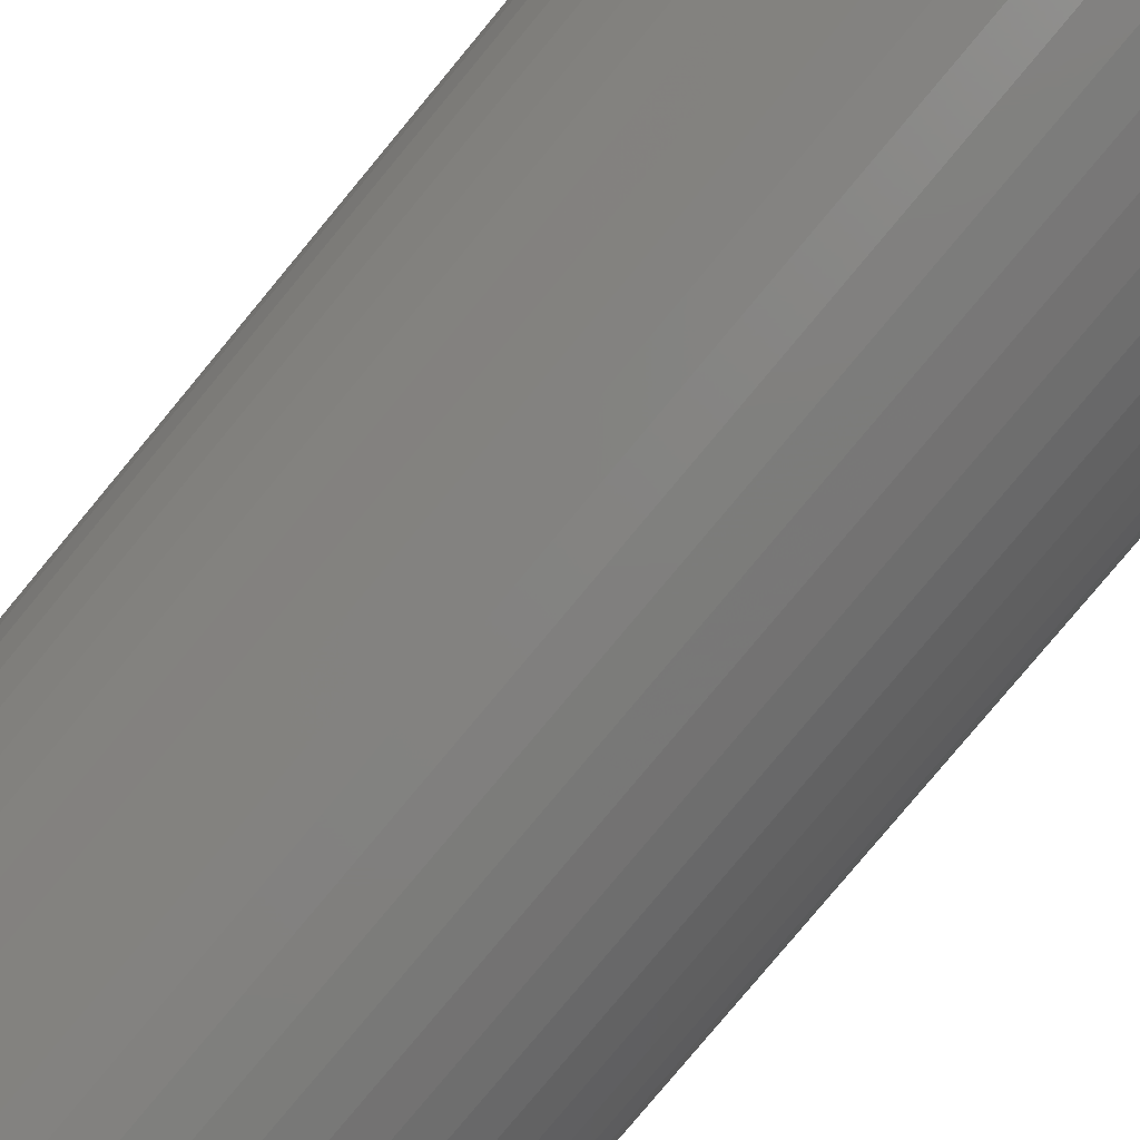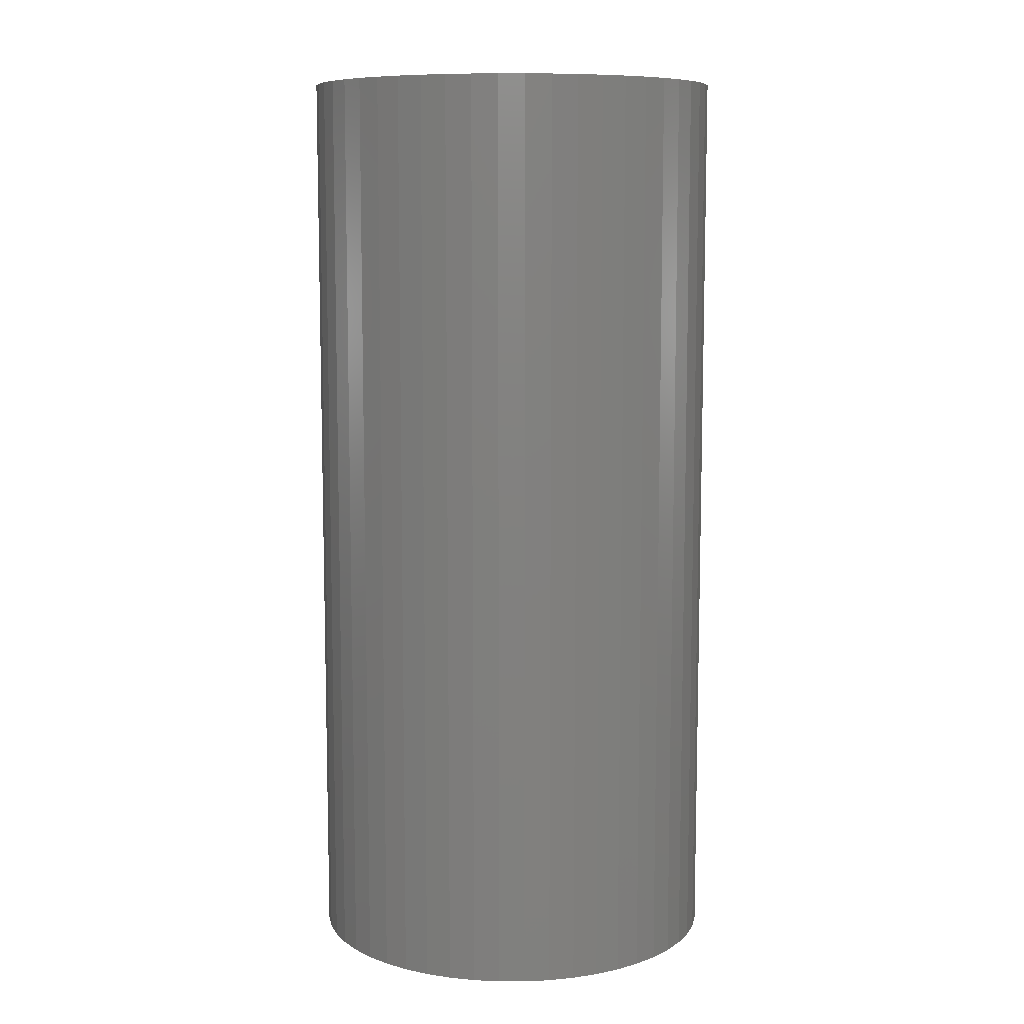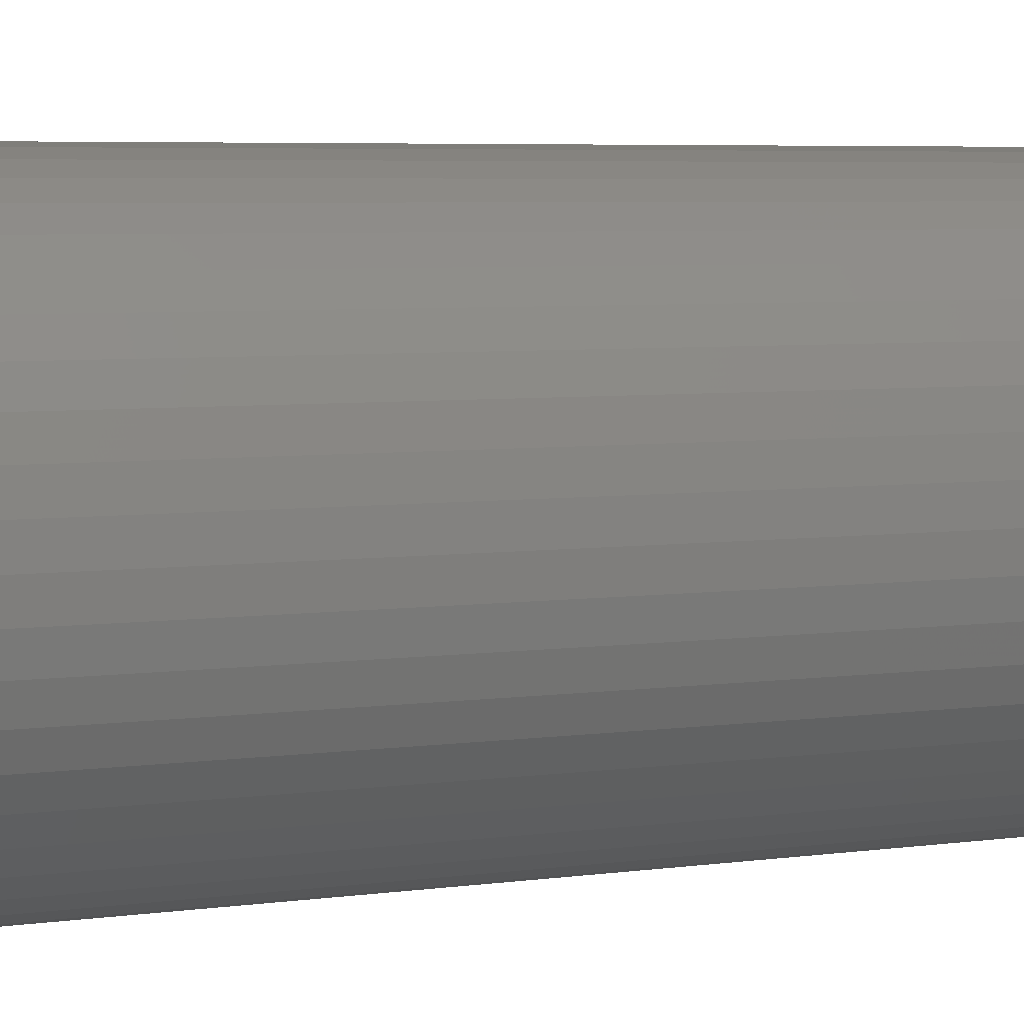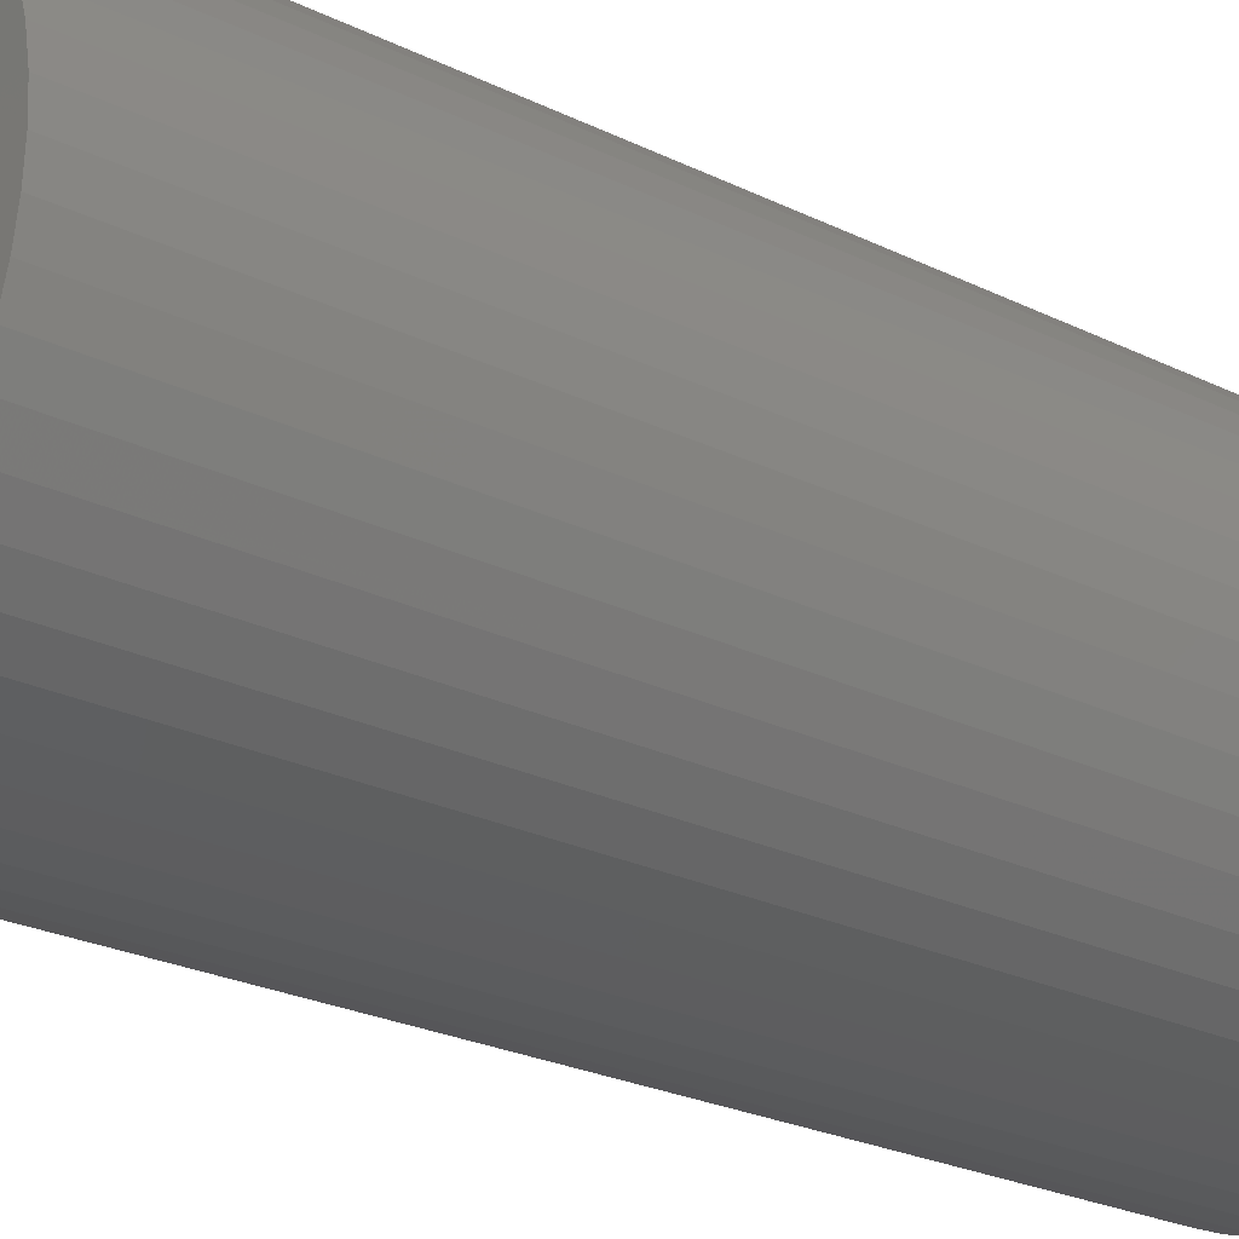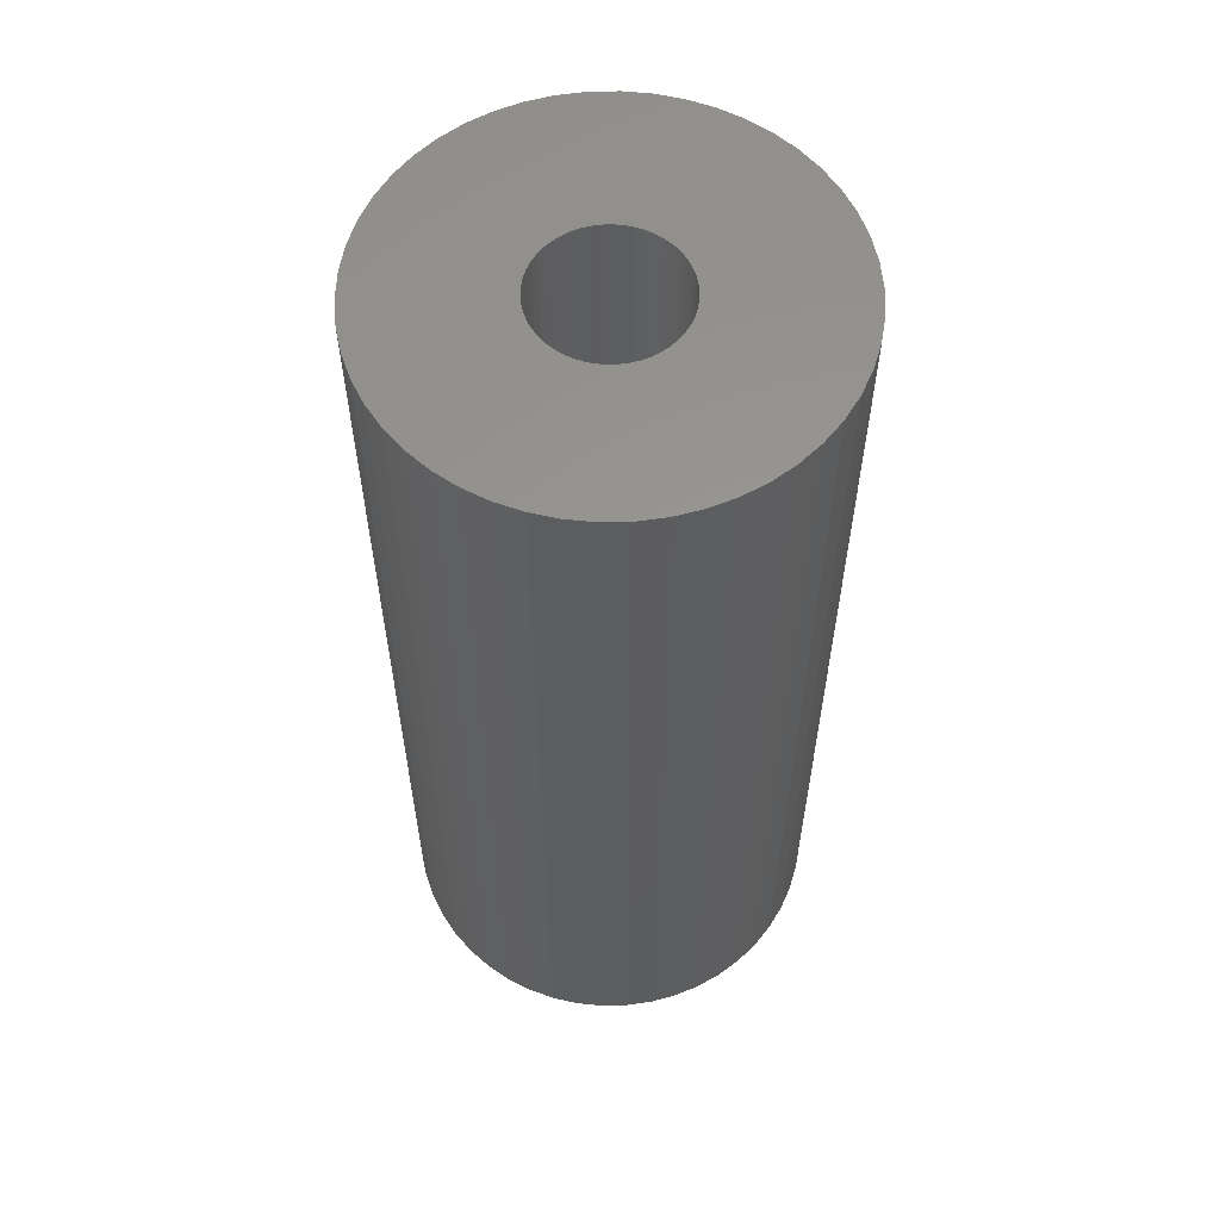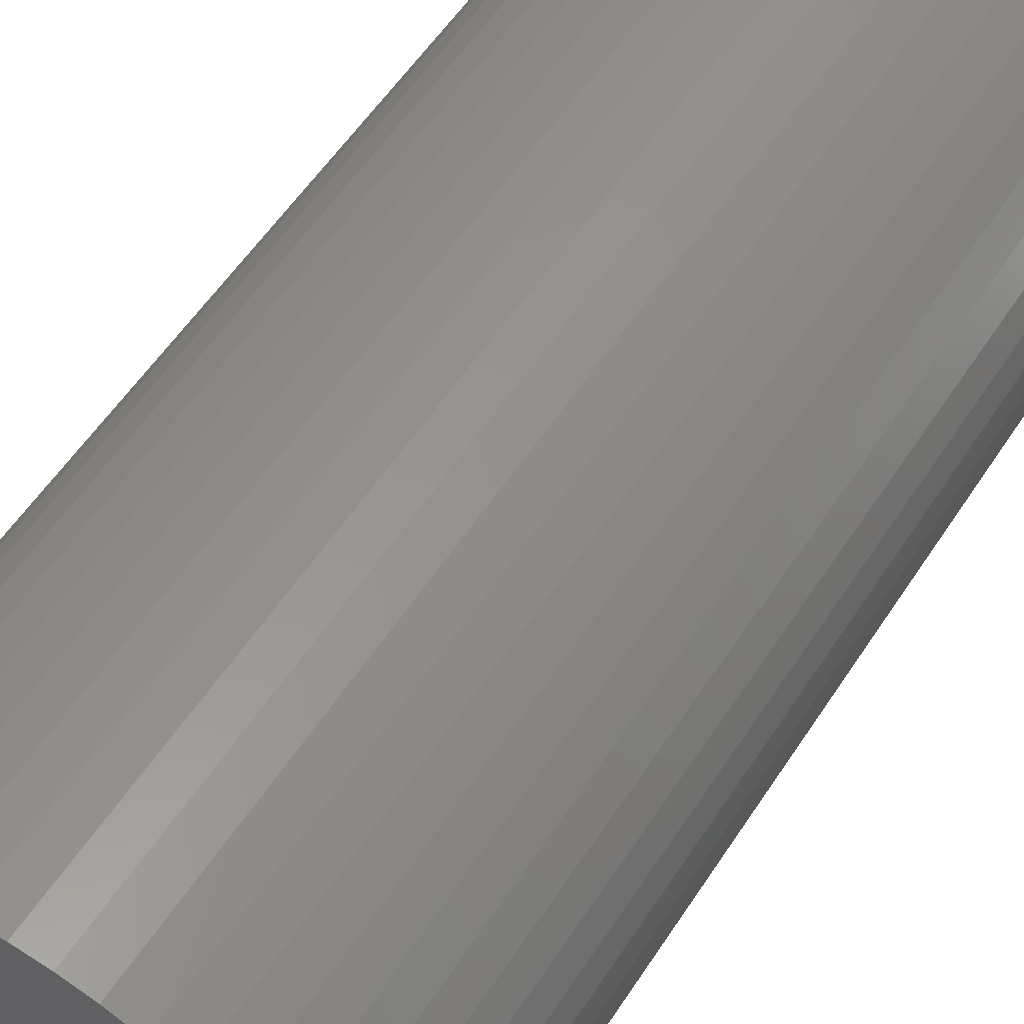
<metadata>
{"format":"stl","ext":"stl","renderer":"f3d","projection":"perspective","resolution":1024,"background":"white","views":[{"elev":-79.6,"azim":140.3,"up":"+Y"},{"elev":9.0,"azim":-129.5,"up":"+Z"},{"elev":5.0,"azim":64.8,"up":"+Y"},{"elev":-24.1,"azim":-129.4,"up":"+Y"},{"elev":58.6,"azim":157.2,"up":"+Z"},{"elev":53.7,"azim":-148.1,"up":"+Y"}]}
</metadata>
<code>
# stl→obj: 200 verts, 400 faces
v 4.75 0 10.5
v 4.713 0.5953 -10.5
v 4.713 0.5953 10.5
v 4.75 0 -10.5
v -4.75 0 -10.5
v -4.713 0.5953 10.5
v -4.713 0.5953 -10.5
v -4.75 0 10.5
v 0.2983 4.741 -10.5
v -0.2983 4.741 10.5
v 0.2983 4.741 10.5
v -0.2983 4.741 -10.5
v -0.2983 -4.741 -10.5
v 0.2983 -4.741 10.5
v -0.2983 -4.741 10.5
v 0.2983 -4.741 -10.5
v 3.463 3.252 -10.5
v 3.028 3.66 10.5
v 3.463 3.252 10.5
v 3.028 3.66 -10.5
v -3.028 3.66 -10.5
v -3.463 3.252 10.5
v -3.028 3.66 10.5
v -3.463 3.252 -10.5
v -1.468 4.518 -10.5
v -2.022 4.298 10.5
v -1.468 4.518 10.5
v -2.022 4.298 -10.5
v 4.416 1.749 10.5
v 4.162 2.288 -10.5
v 4.162 2.288 10.5
v 4.416 1.749 -10.5
v 4.601 1.181 -10.5
v 4.601 1.181 10.5
v 3.843 2.792 -10.5
v 3.843 2.792 10.5
v 2.022 4.298 -10.5
v 1.468 4.518 10.5
v 2.022 4.298 10.5
v 1.468 4.518 -10.5
v 0.8901 4.666 10.5
v 0.8901 4.666 -10.5
v 2.545 4.011 -10.5
v 2.545 4.011 10.5
v -4.416 1.749 -10.5
v -4.162 2.288 10.5
v -4.162 2.288 -10.5
v -4.416 1.749 10.5
v -3.843 2.792 -10.5
v -3.843 2.792 10.5
v -4.601 1.181 -10.5
v -4.601 1.181 10.5
v -0.8901 4.666 -10.5
v -0.8901 4.666 10.5
v 0.8901 -4.666 10.5
v 0.8901 -4.666 -10.5
v 1.55 0 10.5
v 1.538 0.1943 10.5
v 4.713 -0.5953 10.5
v 1.501 0.3855 10.5
v 1.538 -0.1943 10.5
v 1.441 0.5706 10.5
v 4.601 -1.181 10.5
v 1.358 0.7467 10.5
v 1.501 -0.3855 10.5
v 1.254 0.9111 10.5
v 4.416 -1.749 10.5
v 1.13 1.061 10.5
v 1.441 -0.5706 10.5
v 0.988 1.194 10.5
v 4.162 -2.288 10.5
v 0.8305 1.309 10.5
v 1.358 -0.7467 10.5
v 3.843 -2.792 10.5
v 0.66 1.402 10.5
v 0.479 1.474 10.5
v 0.2904 1.523 10.5
v 0.09732 1.547 10.5
v -0.09732 1.547 10.5
v -0.2904 1.523 10.5
v -0.479 1.474 10.5
v -0.66 1.402 10.5
v -0.8305 1.309 10.5
v -2.545 4.011 10.5
v -0.988 1.194 10.5
v -1.13 1.061 10.5
v -1.254 0.9111 10.5
v -1.358 0.7467 10.5
v 1.254 -0.9111 10.5
v 3.463 -3.252 10.5
v 1.13 -1.061 10.5
v 3.028 -3.66 10.5
v 0.988 -1.194 10.5
v 2.545 -4.011 10.5
v 0.8305 -1.309 10.5
v 2.022 -4.298 10.5
v 0.66 -1.402 10.5
v 1.468 -4.518 10.5
v 0.479 -1.474 10.5
v 0.2904 -1.523 10.5
v 0.09732 -1.547 10.5
v -0.09732 -1.547 10.5
v -0.2904 -1.523 10.5
v -0.8901 -4.666 10.5
v -0.479 -1.474 10.5
v -1.468 -4.518 10.5
v -0.66 -1.402 10.5
v -2.022 -4.298 10.5
v -0.8305 -1.309 10.5
v -2.545 -4.011 10.5
v -0.988 -1.194 10.5
v -3.028 -3.66 10.5
v -1.13 -1.061 10.5
v -3.463 -3.252 10.5
v -1.254 -0.9111 10.5
v -3.843 -2.792 10.5
v -1.358 -0.7467 10.5
v -4.162 -2.288 10.5
v -1.441 -0.5706 10.5
v -4.416 -1.749 10.5
v -1.501 -0.3855 10.5
v -4.601 -1.181 10.5
v -1.538 -0.1943 10.5
v -4.713 -0.5953 10.5
v -1.55 0 10.5
v -1.441 0.5706 10.5
v -1.501 0.3855 10.5
v -1.538 0.1943 10.5
v -2.545 4.011 -10.5
v 4.713 -0.5953 -10.5
v 3.843 -2.792 -10.5
v 3.463 -3.252 -10.5
v 4.601 -1.181 -10.5
v 4.416 -1.749 -10.5
v -4.162 -2.288 -10.5
v -4.416 -1.749 -10.5
v 1.55 0 -10.5
v 1.538 -0.1943 -10.5
v 1.501 -0.3855 -10.5
v 1.538 0.1943 -10.5
v 1.441 -0.5706 -10.5
v 4.162 -2.288 -10.5
v 1.358 -0.7467 -10.5
v 1.501 0.3855 -10.5
v 1.254 -0.9111 -10.5
v 1.13 -1.061 -10.5
v 3.028 -3.66 -10.5
v 1.441 0.5706 -10.5
v 0.988 -1.194 -10.5
v 2.545 -4.011 -10.5
v 0.8305 -1.309 -10.5
v 2.022 -4.298 -10.5
v 1.358 0.7467 -10.5
v 0.66 -1.402 -10.5
v 1.468 -4.518 -10.5
v 0.479 -1.474 -10.5
v 0.2904 -1.523 -10.5
v 0.09732 -1.547 -10.5
v -0.09732 -1.547 -10.5
v -0.2904 -1.523 -10.5
v -0.8901 -4.666 -10.5
v -0.479 -1.474 -10.5
v -1.468 -4.518 -10.5
v -0.66 -1.402 -10.5
v -2.022 -4.298 -10.5
v -0.8305 -1.309 -10.5
v -2.545 -4.011 -10.5
v -0.988 -1.194 -10.5
v -3.028 -3.66 -10.5
v -1.13 -1.061 -10.5
v -3.463 -3.252 -10.5
v -1.254 -0.9111 -10.5
v -3.843 -2.792 -10.5
v -1.358 -0.7467 -10.5
v 1.254 0.9111 -10.5
v 1.13 1.061 -10.5
v 0.988 1.194 -10.5
v 0.8305 1.309 -10.5
v 0.66 1.402 -10.5
v 0.479 1.474 -10.5
v 0.2904 1.523 -10.5
v 0.09732 1.547 -10.5
v -0.09732 1.547 -10.5
v -0.2904 1.523 -10.5
v -0.479 1.474 -10.5
v -0.66 1.402 -10.5
v -0.8305 1.309 -10.5
v -0.988 1.194 -10.5
v -1.13 1.061 -10.5
v -1.254 0.9111 -10.5
v -1.358 0.7467 -10.5
v -1.441 0.5706 -10.5
v -1.501 0.3855 -10.5
v -1.538 0.1943 -10.5
v -1.55 0 -10.5
v -1.441 -0.5706 -10.5
v -1.501 -0.3855 -10.5
v -4.601 -1.181 -10.5
v -1.538 -0.1943 -10.5
v -4.713 -0.5953 -10.5
f 1 2 3
f 2 1 4
f 5 6 7
f 6 5 8
f 9 10 11
f 10 9 12
f 13 14 15
f 14 13 16
f 17 18 19
f 18 17 20
f 21 22 23
f 22 21 24
f 25 26 27
f 26 25 28
f 29 30 31
f 30 29 32
f 3 33 34
f 33 3 2
f 31 35 36
f 35 31 30
f 37 38 39
f 38 37 40
f 40 41 38
f 41 40 42
f 43 39 44
f 39 43 37
f 45 46 47
f 46 45 48
f 49 22 24
f 22 49 50
f 51 48 45
f 48 51 52
f 53 27 54
f 27 53 25
f 16 55 14
f 55 16 56
f 34 32 29
f 32 34 33
f 36 17 19
f 17 36 35
f 42 11 41
f 11 42 9
f 20 44 18
f 44 20 43
f 47 50 49
f 50 47 46
f 7 52 51
f 52 7 6
f 57 1 3
f 58 3 34
f 1 57 59
f 60 34 29
f 61 59 57
f 62 29 31
f 59 61 63
f 64 31 36
f 65 63 61
f 66 36 19
f 63 65 67
f 68 19 18
f 69 67 65
f 70 18 44
f 67 69 71
f 72 44 39
f 73 71 69
f 71 73 74
f 3 58 57
f 34 60 58
f 75 39 38
f 29 62 60
f 31 64 62
f 36 66 64
f 19 68 66
f 18 70 68
f 76 38 41
f 44 72 70
f 39 75 72
f 38 76 75
f 77 41 11
f 41 77 76
f 11 78 77
f 11 79 78
f 10 79 11
f 79 10 80
f 54 80 10
f 80 54 81
f 27 81 54
f 81 27 82
f 26 82 27
f 82 26 83
f 84 83 26
f 83 84 85
f 23 85 84
f 85 23 86
f 22 86 23
f 86 22 87
f 50 87 22
f 87 50 88
f 89 74 73
f 74 89 90
f 91 90 89
f 90 91 92
f 93 92 91
f 92 93 94
f 95 94 93
f 94 95 96
f 97 96 95
f 96 97 98
f 99 98 97
f 98 99 55
f 100 55 99
f 55 100 14
f 101 14 100
f 102 14 101
f 15 102 103
f 102 15 14
f 104 103 105
f 106 105 107
f 108 107 109
f 103 104 15
f 110 109 111
f 112 111 113
f 114 113 115
f 116 115 117
f 118 117 119
f 105 106 104
f 120 119 121
f 122 121 123
f 124 123 125
f 46 88 50
f 107 108 106
f 88 46 126
f 109 110 108
f 48 126 46
f 111 112 110
f 126 48 127
f 113 114 112
f 52 127 48
f 115 116 114
f 127 52 128
f 117 118 116
f 6 128 52
f 119 120 118
f 128 6 125
f 121 122 120
f 8 125 6
f 123 124 122
f 125 8 124
f 28 84 26
f 84 28 129
f 129 23 84
f 23 129 21
f 12 54 10
f 54 12 53
f 59 4 1
f 4 59 130
f 90 131 74
f 131 90 132
f 67 133 63
f 133 67 134
f 63 130 59
f 130 63 133
f 135 120 136
f 120 135 118
f 137 4 130
f 138 130 133
f 4 137 2
f 139 133 134
f 140 2 137
f 141 134 142
f 2 140 33
f 143 142 131
f 144 33 140
f 145 131 132
f 33 144 32
f 146 132 147
f 148 32 144
f 149 147 150
f 32 148 30
f 151 150 152
f 153 30 148
f 30 153 35
f 130 138 137
f 133 139 138
f 154 152 155
f 134 141 139
f 142 143 141
f 131 145 143
f 132 146 145
f 147 149 146
f 156 155 56
f 150 151 149
f 152 154 151
f 155 156 154
f 157 56 16
f 56 157 156
f 16 158 157
f 16 159 158
f 13 159 16
f 159 13 160
f 161 160 13
f 160 161 162
f 163 162 161
f 162 163 164
f 165 164 163
f 164 165 166
f 167 166 165
f 166 167 168
f 169 168 167
f 168 169 170
f 171 170 169
f 170 171 172
f 173 172 171
f 172 173 174
f 175 35 153
f 35 175 17
f 176 17 175
f 17 176 20
f 177 20 176
f 20 177 43
f 178 43 177
f 43 178 37
f 179 37 178
f 37 179 40
f 180 40 179
f 40 180 42
f 181 42 180
f 42 181 9
f 182 9 181
f 183 9 182
f 12 183 184
f 183 12 9
f 53 184 185
f 25 185 186
f 28 186 187
f 184 53 12
f 129 187 188
f 21 188 189
f 24 189 190
f 49 190 191
f 47 191 192
f 185 25 53
f 45 192 193
f 51 193 194
f 7 194 195
f 135 174 173
f 186 28 25
f 174 135 196
f 187 129 28
f 136 196 135
f 188 21 129
f 196 136 197
f 189 24 21
f 198 197 136
f 190 49 24
f 197 198 199
f 191 47 49
f 200 199 198
f 192 45 47
f 199 200 195
f 193 51 45
f 5 195 200
f 194 7 51
f 195 5 7
f 152 94 96
f 94 152 150
f 147 90 92
f 90 147 132
f 74 142 71
f 142 74 131
f 163 104 106
f 104 163 161
f 136 122 198
f 122 136 120
f 155 96 98
f 96 155 152
f 56 98 55
f 98 56 155
f 71 134 67
f 134 71 142
f 161 15 104
f 15 161 13
f 165 106 108
f 106 165 163
f 171 116 173
f 116 171 114
f 171 112 114
f 112 171 169
f 198 124 200
f 124 198 122
f 200 8 5
f 8 200 124
f 150 92 94
f 92 150 147
f 173 118 135
f 118 173 116
f 167 108 110
f 108 167 165
f 169 110 112
f 110 169 167
f 148 64 153
f 64 148 62
f 127 192 126
f 192 127 193
f 153 66 175
f 66 153 64
f 181 76 77
f 76 181 180
f 180 75 76
f 75 180 179
f 186 81 82
f 81 186 185
f 126 191 88
f 191 126 192
f 139 61 138
f 61 139 65
f 178 70 72
f 70 178 177
f 128 193 127
f 193 128 194
f 87 189 86
f 189 87 190
f 187 82 83
f 82 187 186
f 185 80 81
f 80 185 184
f 137 58 140
f 58 137 57
f 141 65 139
f 65 141 69
f 168 113 111
f 113 168 170
f 149 95 93
f 95 149 151
f 144 62 148
f 62 144 60
f 177 68 70
f 68 177 176
f 183 78 79
f 78 183 182
f 179 72 75
f 72 179 178
f 125 194 128
f 194 125 195
f 88 190 87
f 190 88 191
f 184 79 80
f 79 184 183
f 188 83 85
f 83 188 187
f 189 85 86
f 85 189 188
f 145 73 143
f 73 145 89
f 158 102 101
f 102 158 159
f 119 197 121
f 197 119 196
f 113 172 115
f 172 113 170
f 157 101 100
f 101 157 158
f 156 100 99
f 100 156 157
f 140 60 144
f 60 140 58
f 175 68 176
f 68 175 66
f 182 77 78
f 77 182 181
f 138 57 137
f 57 138 61
f 160 105 103
f 105 160 162
f 123 195 125
f 195 123 199
f 151 97 95
f 97 151 154
f 146 89 145
f 89 146 91
f 143 69 141
f 69 143 73
f 159 103 102
f 103 159 160
f 164 109 107
f 109 164 166
f 121 199 123
f 199 121 197
f 115 174 117
f 174 115 172
f 117 196 119
f 196 117 174
f 154 99 97
f 99 154 156
f 146 93 91
f 93 146 149
f 166 111 109
f 111 166 168
f 162 107 105
f 107 162 164

</code>
